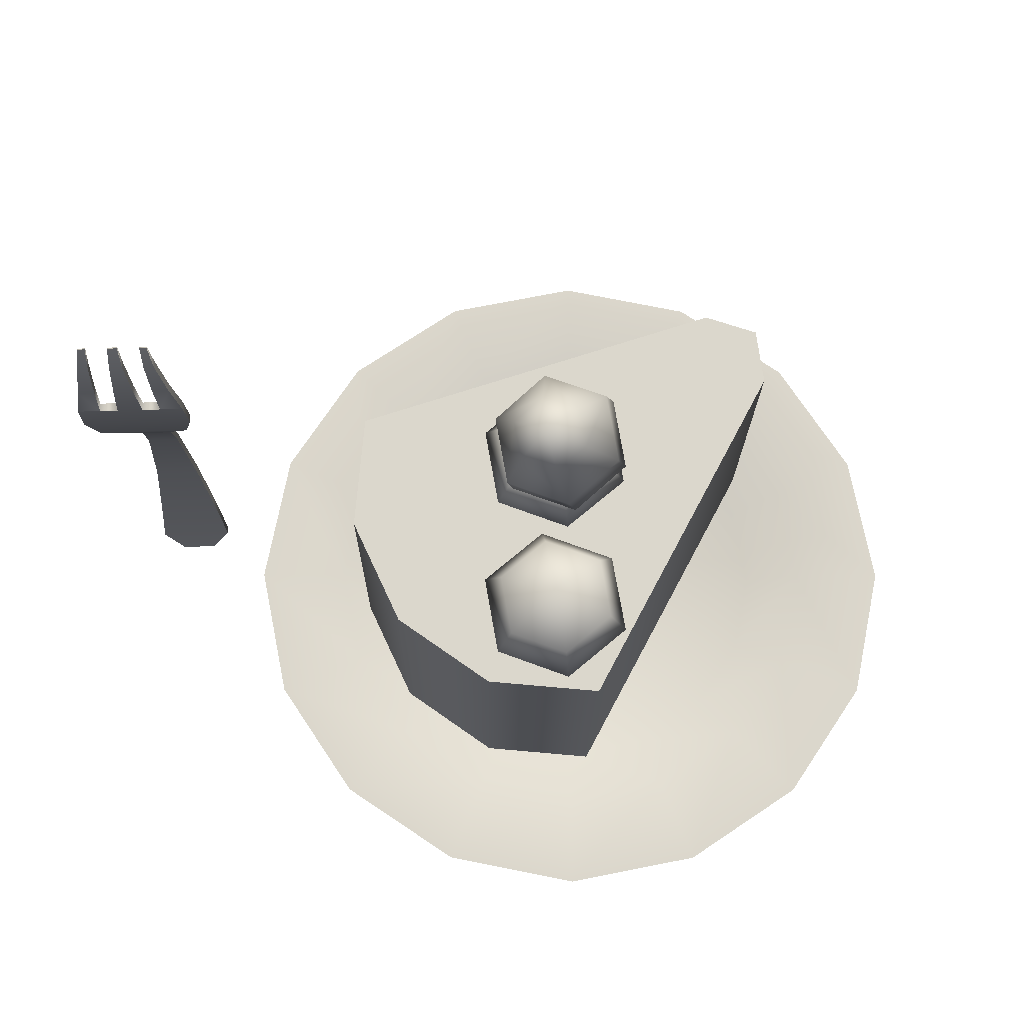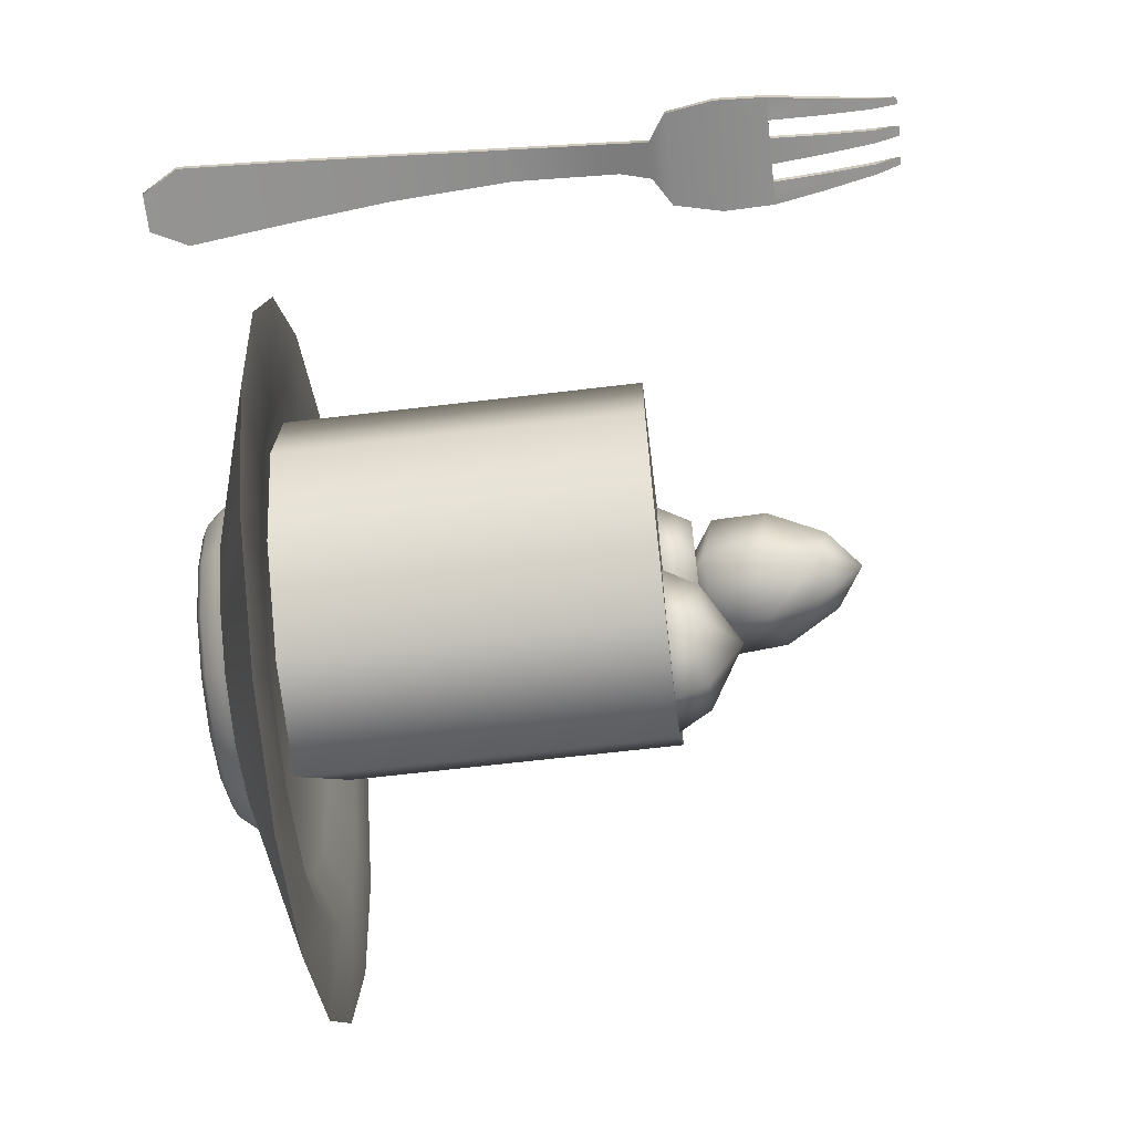
<metadata>
{"format":"obj","ext":"obj","renderer":"f3d","projection":"perspective","resolution":1024,"background":"white","views":[{"elev":-16.6,"azim":179.6,"up":"+Z"},{"elev":-67.2,"azim":96.7,"up":"+Z"}]}
</metadata>
<code>
o Kazusa_Original_Cake
v -0.004858 0.02382 -0.0611
v 0.0267 0.1234 -0.05834
v -0.004858 0.1234 -0.0611
v 0.0267 0.02382 -0.05834
v 0.05266 0.1234 -0.04016
v 0.05266 0.02382 -0.04016
v 0.06605 0.1234 -0.01145
v 0.06605 0.02382 -0.01145
v 0.06328 0.1234 0.02011
v 0.06328 0.02382 0.02011
v 0.06328 0.02382 0.02011
v -0.05276 0.02382 0.04829
v -0.03807 0.02382 0.05304
v -0.004858 0.02382 -0.0611
v -0.05489 0.02382 0.033
v 0.05266 0.02382 -0.04016
v 0.06605 0.02382 -0.01145
v 0.0267 0.02382 -0.05834
v -0.03807 0.02382 0.05304
v 0.06328 0.1234 0.02011
v 0.06328 0.02382 0.02011
v -0.03807 0.1234 0.05304
v -0.05276 0.1234 0.04829
v -0.05276 0.02382 0.04829
v -0.05489 0.1234 0.033
v -0.05489 0.02382 0.033
v -0.004858 0.02382 -0.0611
v -0.004858 0.1234 -0.0611
v 0.06605 0.1234 -0.01145
v 0.0267 0.1234 -0.05834
v 0.05266 0.1234 -0.04016
v 0.06328 0.1234 0.02011
v -0.004858 0.1234 -0.0611
v -0.05489 0.1234 0.033
v -0.03807 0.1234 0.05304
v -0.05276 0.1234 0.04829
v 0.1162 0.006708 0.02144
v 0.132 -0.003012 0.01914
v 0.1217 -0.003031 0.01946
v 0.1376 0.006748 0.02078
v 0.1355 0.03326 0.02394
v 0.1184 0.03323 0.02448
v 0.1207 0.0611 0.02646
v 0.1332 0.06112 0.02607
v 0.1225 0.09458 0.02599
v 0.1313 0.09459 0.02571
v 0.1225 0.1241 0.0207
v 0.1308 0.1241 0.02044
v 0.1314 0.1324 0.01535
v 0.1216 0.1324 0.01565
v 0.114 0.137 0.01479
v 0.1389 0.137 0.01401
v 0.1114 0.15 0.01294
v 0.1413 0.15 0.01201
v 0.1298 0.1635 0.01155
v 0.1408 0.1635 0.0112
v 0.1346 0.1635 0.0114
v 0.1387 0.1765 0.01189
v 0.1342 0.1764 0.01205
v 0.1365 0.19 0.01373
v 0.1338 0.1899 0.01381
v 0.1355 0.1967 0.01526
v 0.1336 0.1967 0.01532
v 0.1228 0.1635 0.01176
v 0.1119 0.1635 0.0121
v 0.1237 0.1765 0.01237
v 0.118 0.1635 0.01191
v 0.1289 0.1765 0.01221
v 0.1139 0.1764 0.01266
v 0.1246 0.19 0.0141
v 0.1184 0.1764 0.01254
v 0.1281 0.19 0.014
v 0.1251 0.1968 0.0156
v 0.1277 0.1968 0.01552
v 0.1161 0.1899 0.01436
v 0.1189 0.1899 0.01428
v 0.1173 0.1967 0.01583
v 0.1192 0.1967 0.01577
v 0.1319 -0.002767 0.01702
v 0.1162 0.006939 0.01932
v 0.1217 -0.002786 0.01734
v 0.1375 0.006979 0.01865
v 0.1354 0.03344 0.02181
v 0.1184 0.0334 0.02234
v 0.1206 0.06116 0.02432
v 0.1332 0.06118 0.02393
v 0.1224 0.09443 0.02385
v 0.1312 0.09445 0.02358
v 0.1225 0.1234 0.01868
v 0.1307 0.1234 0.01842
v 0.1313 0.1319 0.01327
v 0.1215 0.1319 0.01358
v 0.114 0.1367 0.01267
v 0.1388 0.1368 0.01189
v 0.1113 0.1498 0.01081
v 0.1412 0.1498 0.009878
v 0.1297 0.1634 0.009409
v 0.1407 0.1634 0.009066
v 0.1345 0.1634 0.00926
v 0.1386 0.1766 0.009756
v 0.1341 0.1766 0.009913
v 0.1364 0.1905 0.01166
v 0.1337 0.1905 0.01175
v 0.1354 0.1975 0.01469
v 0.1335 0.1975 0.01475
v 0.1228 0.1634 0.009627
v 0.1118 0.1634 0.009968
v 0.1236 0.1767 0.01024
v 0.118 0.1634 0.009777
v 0.1289 0.1767 0.01007
v 0.1139 0.1766 0.01053
v 0.1245 0.1905 0.01204
v 0.1184 0.1766 0.0104
v 0.128 0.1906 0.01193
v 0.125 0.1976 0.01503
v 0.1277 0.1976 0.01494
v 0.1161 0.1905 0.01229
v 0.1189 0.1905 0.01221
v 0.1172 0.1974 0.01526
v 0.1192 0.1974 0.0152
v -0.03891 0.0237 0.09393
v -1e-06 0.02371 0.07504
v -0 0.0237 0.1017
v -0.02874 0.02371 0.06932
v -0.07189 0.0237 0.07189
v -0.05311 0.02371 0.05304
v -0.09393 0.0237 0.03891
v -0.06939 0.02371 0.02867
v -0.1017 0.0237 -0
v -0.07511 0.02371 -6.9e-05
v -0.09393 0.0237 -0.03891
v -0.06939 0.02371 -0.02881
v -0.07189 0.0237 -0.07189
v -0.05311 0.02371 -0.05318
v -0.03891 0.0237 -0.09393
v -0.02874 0.02371 -0.06946
v -0 0.0237 -0.1017
v -1e-06 0.02371 -0.07518
v 0.03891 0.0237 -0.09393
v 0.02874 0.02371 -0.06946
v 0.07189 0.0237 -0.07189
v 0.05311 0.02371 -0.05318
v 0.09393 0.0237 -0.03891
v 0.06939 0.02371 -0.02881
v 0.1017 0.0237 -0
v 0.07511 0.02371 -6.9e-05
v 0.09393 0.0237 0.03891
v 0.06939 0.02371 0.02867
v 0.07189 0.0237 0.07189
v 0.05311 0.02371 0.05304
v 0.03891 0.0237 0.09393
v 0.02874 0.02371 0.06932
v -0 0.0237 0.1017
v -1e-06 0.02371 0.07504
v 0.007534 0.1163 0.009056
v 0.02491 0.1213 -0.005525
v 0.003595 0.1213 -0.01328
v -0.01378 0.1213 0.001298
v 0.02885 0.1213 0.01682
v -0.009844 0.1213 0.02364
v 0.01147 0.1213 0.0314
v 0.007534 0.1163 -0.03563
v 0.02491 0.1213 -0.05022
v 0.003595 0.1213 -0.05797
v -0.01378 0.1213 -0.04339
v 0.02885 0.1213 -0.02788
v -0.009844 0.1213 -0.02105
v 0.01147 0.1213 -0.01329
v 0.05311 0.02371 0.05304
v 0.02273 0.01775 0.05487
v 0.04199 0.01775 0.04199
v 0.05487 0.01775 0.02273
v 0.02874 0.02371 0.06932
v 0.06939 0.02371 0.02867
v -0 0.01775 0.05939
v 0.05939 0.01775 -0
v -1e-06 0.02371 0.07504
v 0.07511 0.02371 -6.9e-05
v -0.02273 0.01775 0.05487
v 0.05487 0.01775 -0.02273
v -0.02874 0.02371 0.06932
v 0.06939 0.02371 -0.02881
v -0.04199 0.01775 0.04199
v -0.05311 0.02371 0.05304
v -0.05487 0.01775 0.02273
v -0.06939 0.02371 0.02867
v -0.05939 0.01775 -0
v -0.07511 0.02371 -6.9e-05
v -0.05487 0.01775 -0.02273
v -0.06939 0.02371 -0.02881
v -0.04199 0.01775 -0.04199
v -0.05311 0.02371 -0.05318
v -0.02273 0.01775 -0.05487
v -0.02874 0.02371 -0.06946
v -0 0.01775 -0.05939
v -1e-06 0.02371 -0.07518
v 0.02273 0.01775 -0.05487
v 0.02874 0.02371 -0.06946
v 0.04199 0.01775 -0.04199
v 0.05311 0.02371 -0.05318
v 0.1314 0.1324 0.01535
v 0.1307 0.1234 0.01842
v 0.1308 0.1241 0.02044
v 0.1313 0.09459 0.02571
v 0.1313 0.1319 0.01327
v 0.1312 0.09445 0.02358
v 0.1389 0.137 0.01401
v 0.1332 0.06112 0.02607
v 0.1388 0.1368 0.01189
v 0.1332 0.06118 0.02393
v 0.1355 0.03326 0.02394
v 0.1354 0.03344 0.02181
v 0.1376 0.006748 0.02078
v 0.1375 0.006979 0.01865
v 0.132 -0.003012 0.01914
v 0.1319 -0.002767 0.01702
v 0.1413 0.15 0.01201
v 0.1412 0.1498 0.009878
v 0.1407 0.1634 0.009066
v 0.1408 0.1635 0.0112
v 0.1217 -0.003031 0.01946
v 0.1217 -0.002786 0.01734
v 0.1386 0.1766 0.009756
v 0.1387 0.1765 0.01189
v 0.1365 0.19 0.01373
v 0.1364 0.1905 0.01166
v 0.1162 0.006939 0.01932
v 0.1162 0.006708 0.02144
v 0.1184 0.03323 0.02448
v 0.1184 0.0334 0.02234
v 0.1207 0.0611 0.02646
v 0.1206 0.06116 0.02432
v 0.1225 0.09458 0.02599
v 0.1224 0.09443 0.02385
v 0.1225 0.1241 0.0207
v 0.1225 0.1234 0.01868
v 0.1216 0.1324 0.01565
v 0.1215 0.1319 0.01358
v 0.114 0.137 0.01479
v 0.114 0.1367 0.01267
v 0.1114 0.15 0.01294
v 0.1113 0.1498 0.01081
v 0.1119 0.1635 0.0121
v 0.1118 0.1634 0.009968
v 0.1139 0.1766 0.01053
v 0.1139 0.1764 0.01266
v 0.1161 0.1899 0.01436
v 0.1161 0.1905 0.01229
v 0.1173 0.1967 0.01583
v 0.1172 0.1974 0.01526
v 0.1192 0.1967 0.01577
v 0.1192 0.1974 0.0152
v 0.1189 0.1905 0.01221
v 0.1189 0.1899 0.01428
v 0.1184 0.1766 0.0104
v 0.1184 0.1764 0.01254
v 0.118 0.1635 0.01191
v 0.118 0.1634 0.009777
v 0.1228 0.1635 0.01176
v 0.1228 0.1634 0.009627
v 0.1236 0.1767 0.01024
v 0.1237 0.1765 0.01237
v 0.1246 0.19 0.0141
v 0.1245 0.1905 0.01204
v 0.1251 0.1968 0.0156
v 0.125 0.1976 0.01503
v 0.1277 0.1968 0.01552
v 0.1277 0.1976 0.01494
v 0.128 0.1906 0.01193
v 0.1281 0.19 0.014
v 0.1289 0.1767 0.01007
v 0.1289 0.1765 0.01221
v 0.1298 0.1635 0.01155
v 0.1297 0.1634 0.009409
v 0.1346 0.1635 0.0114
v 0.1345 0.1634 0.00926
v 0.1341 0.1766 0.009913
v 0.1342 0.1764 0.01205
v 0.1338 0.1899 0.01381
v 0.1337 0.1905 0.01175
v 0.1336 0.1967 0.01532
v 0.1335 0.1975 0.01475
v 0.1355 0.1967 0.01526
v 0.1354 0.1975 0.01469
v 0.04199 0.01775 -0.04199
v -0 0.01775 -0
v 0.02273 0.01775 -0.05487
v 0.05487 0.01775 -0.02273
v -0 0.01775 -0.05939
v 0.05939 0.01775 -0
v -0.02273 0.01775 -0.05487
v 0.05487 0.01775 0.02273
v -0.04199 0.01775 -0.04199
v 0.04199 0.01775 0.04199
v -0.05487 0.01775 -0.02273
v 0.02273 0.01775 0.05487
v -0.05939 0.01775 -0
v -0 0.01775 0.05939
v -0.05487 0.01775 0.02273
v -0.02273 0.01775 0.05487
v -0.04199 0.01775 0.04199
v 0.1017 0.0237 -0
v 0.04436 0.007631 -0.01838
v 0.04802 0.007631 -0
v 0.09393 0.0237 -0.03891
v 0.09393 0.0237 0.03891
v 0.03395 0.007631 -0.03395
v 0.04436 0.007631 0.01838
v 0.07189 0.0237 -0.07189
v 0.07189 0.0237 0.07189
v 0.01838 0.007631 -0.04436
v 0.03395 0.007631 0.03395
v 0.03891 0.0237 -0.09393
v 0.03891 0.0237 0.09393
v -0 0.007631 -0.04802
v 0.01838 0.007631 0.04436
v -0 0.0237 -0.1017
v -0 0.0237 0.1017
v -0.01838 0.007631 -0.04436
v -0 0.007631 0.04802
v -0.03891 0.0237 -0.09393
v -0.03891 0.0237 0.09393
v -0.03395 0.007631 -0.03395
v -0.01838 0.007631 0.04436
v -0.07189 0.0237 -0.07189
v -0.07189 0.0237 0.07189
v -0.04436 0.007631 -0.01838
v -0.03395 0.007631 0.03395
v -0.09393 0.0237 -0.03891
v -0.09393 0.0237 0.03891
v -0.04802 0.007631 -0
v -0.04436 0.007631 0.01838
v -0.1017 0.0237 -0
v 0.02024 0.1326 -0.001606
v 0.003595 0.1213 -0.01328
v 0.02491 0.1213 -0.005525
v 0.004654 0.1326 -0.007279
v -0.01378 0.1213 0.001298
v 0.02312 0.1326 0.01473
v 0.02885 0.1213 0.01682
v -0.008052 0.1326 0.003383
v -0.009844 0.1213 0.02364
v 0.007534 0.1326 0.009056
v 0.01042 0.1326 0.02539
v 0.01147 0.1213 0.0314
v -0.005172 0.1326 0.01972
v 0.02024 0.1326 -0.0463
v 0.003595 0.1213 -0.05797
v 0.02491 0.1213 -0.05022
v 0.004654 0.1326 -0.05197
v -0.01378 0.1213 -0.04339
v 0.02312 0.1326 -0.02996
v 0.02885 0.1213 -0.02788
v -0.008052 0.1326 -0.04131
v -0.009844 0.1213 -0.02105
v 0.007534 0.1427 -0.03563
v 0.01042 0.1326 -0.0193
v 0.01147 0.1213 -0.01329
v -0.005172 0.1326 -0.02497
v 0.04802 0.007631 -0
v 0.04309 0.005961 -0.01785
v 0.04664 0.005961 -0
v 0.04436 0.007631 -0.01838
v 0.04436 0.007631 0.01838
v 0.03298 0.005961 -0.03298
v 0.03395 0.007631 -0.03395
v 0.04309 0.005961 0.01785
v 0.03395 0.007631 0.03395
v 0.01785 0.005961 -0.04309
v 0.01838 0.007631 -0.04436
v 0.03298 0.005961 0.03298
v 0.01838 0.007631 0.04436
v -0 0.005961 -0.04664
v -0 0.007631 -0.04802
v 0.01785 0.005961 0.04309
v -0 0.007631 0.04802
v -0.01785 0.005961 -0.04309
v -0.01838 0.007631 -0.04436
v -0 0.005961 0.04664
v -0.01838 0.007631 0.04436
v -0.03298 0.005961 -0.03298
v -0.03395 0.007631 -0.03395
v -0.01785 0.005961 0.04309
v -0.03395 0.007631 0.03395
v -0.04309 0.005961 -0.01785
v -0.04436 0.007631 -0.01838
v -0.03298 0.005961 0.03298
v -0.04436 0.007631 0.01838
v -0.04664 0.005961 -0
v -0.04802 0.007631 -0
v -0.04309 0.005961 0.01785
v -0.03037 0.001475 -0.03037
v -0.03968 0.001475 -0.01644
v -0.04295 0.001475 -0
v -0.03968 0.001475 0.01644
v -0.03037 0.001475 0.03037
v -0.01644 0.001475 0.03968
v -0.01644 0.001475 -0.03968
v -0 0.001475 0.04295
v -0 0.001475 -0.04295
v 0.01644 0.001475 0.03968
v 0.01644 0.001475 -0.03968
v 0.03037 0.001475 0.03037
v 0.03037 0.001475 -0.03037
v 0.03968 0.001475 0.01644
v 0.03968 0.001475 -0.01644
v 0.04295 0.001475 -0
v 0.01518 -0.000184 -0.03664
v 0.02805 -0.000184 -0.02805
v 0 -0.000184 -0
v -0 -0.000184 -0.03966
v 0.03664 -0.000184 -0.01518
v -0.01518 -0.000184 -0.03664
v 0.03966 -0.000184 -0
v -0.02805 -0.000184 -0.02805
v 0.03664 -0.000184 0.01518
v -0.03664 -0.000184 -0.01518
v 0.02805 -0.000184 0.02805
v -0.03966 -0.000184 -0
v 0.01518 -0.000184 0.03664
v -0.03664 -0.000184 0.01518
v -0 -0.000184 0.03966
v -0.02805 -0.000184 0.02805
v -0.01518 -0.000184 0.03664
v 0.0111 0.1778 -0.001043
v 0.007937 0.1677 -0.009462
v 0.01783 0.167 -0.00572
v -1.9e-05 0.1703 -0.002974
v 0.004227 0.1511 -0.0137
v -0.009632 0.1557 -0.0024
v 0.00192 0.1723 0.007257
v -0.006255 0.1591 0.01542
v 0.01977 0.169 0.004511
v 0.01181 0.1716 0.011
v 0.02146 0.1499 -0.007183
v 0.01098 0.158 0.02194
v 0.02484 0.1534 0.01064
v -0.01241 0.1406 0.000759
v -0.008935 0.1441 0.01911
v 0.001856 0.1359 -0.01088
v 0.0196 0.1347 -0.004165
v 0.003131 0.1248 0.01072
v 0.008809 0.143 0.02582
v 0.02308 0.1382 0.01418
f 3 2 1
f 4 1 2
f 2 5 4
f 6 4 5
f 5 7 6
f 8 6 7
f 7 9 8
f 10 8 9
f 13 12 11
f 12 14 11
f 15 14 12
f 14 16 11
f 11 16 17
f 18 16 14
f 21 20 19
f 22 19 20
f 22 23 19
f 24 19 23
f 23 25 24
f 26 24 25
f 26 25 27
f 28 27 25
f 31 30 29
f 29 30 32
f 33 32 30
f 33 34 32
f 35 32 34
f 36 35 34
f 39 38 37
f 40 37 38
f 40 41 37
f 42 37 41
f 42 41 43
f 44 43 41
f 43 44 45
f 46 45 44
f 45 46 47
f 48 47 46
f 48 49 47
f 50 47 49
f 50 49 51
f 52 51 49
f 51 52 53
f 54 53 52
f 54 55 53
f 54 56 55
f 57 55 56
f 56 58 57
f 59 57 58
f 58 60 59
f 61 59 60
f 60 62 61
f 63 61 62
f 64 53 55
f 53 64 65
f 64 55 66
f 67 65 64
f 68 66 55
f 65 67 69
f 66 68 70
f 71 69 67
f 72 70 68
f 70 72 73
f 74 73 72
f 69 71 75
f 76 75 71
f 75 76 77
f 78 77 76
f 81 80 79
f 82 79 80
f 82 80 83
f 84 83 80
f 84 85 83
f 86 83 85
f 85 87 86
f 88 86 87
f 87 89 88
f 90 88 89
f 90 89 91
f 92 91 89
f 92 93 91
f 94 91 93
f 93 95 94
f 96 94 95
f 96 95 97
f 96 97 98
f 99 98 97
f 98 99 100
f 101 100 99
f 100 101 102
f 103 102 101
f 102 103 104
f 105 104 103
f 106 97 95
f 95 107 106
f 106 108 97
f 109 106 107
f 110 97 108
f 107 111 109
f 108 112 110
f 113 109 111
f 114 110 112
f 112 115 114
f 116 114 115
f 111 117 113
f 118 113 117
f 117 119 118
f 120 118 119
f 123 122 121
f 124 121 122
f 121 124 125
f 126 125 124
f 125 126 127
f 128 127 126
f 127 128 129
f 130 129 128
f 129 130 131
f 132 131 130
f 131 132 133
f 134 133 132
f 133 134 135
f 136 135 134
f 135 136 137
f 138 137 136
f 137 138 139
f 140 139 138
f 139 140 141
f 142 141 140
f 141 142 143
f 144 143 142
f 143 144 145
f 146 145 144
f 145 146 147
f 148 147 146
f 147 148 149
f 150 149 148
f 149 150 151
f 152 151 150
f 151 152 153
f 154 153 152
f 157 156 155
f 158 157 155
f 156 159 155
f 160 158 155
f 159 161 155
f 161 160 155
f 164 163 162
f 165 164 162
f 163 166 162
f 167 165 162
f 166 168 162
f 168 167 162
f 171 170 169
f 171 169 172
f 173 169 170
f 174 172 169
f 170 175 173
f 172 174 176
f 177 173 175
f 178 176 174
f 175 179 177
f 176 178 180
f 181 177 179
f 182 180 178
f 179 183 181
f 184 181 183
f 183 185 184
f 186 184 185
f 185 187 186
f 188 186 187
f 187 189 188
f 190 188 189
f 189 191 190
f 192 190 191
f 191 193 192
f 194 192 193
f 193 195 194
f 196 194 195
f 195 197 196
f 198 196 197
f 197 199 198
f 200 198 199
f 200 199 182
f 180 182 199
f 203 202 201
f 203 204 202
f 205 201 202
f 206 202 204
f 201 205 207
f 204 208 206
f 209 207 205
f 210 206 208
f 208 211 210
f 212 210 211
f 211 213 212
f 214 212 213
f 213 215 214
f 216 214 215
f 207 209 217
f 218 217 209
f 218 219 217
f 220 217 219
f 215 221 216
f 222 216 221
f 219 223 220
f 224 220 223
f 224 223 225
f 226 225 223
f 222 221 227
f 228 227 221
f 228 229 227
f 230 227 229
f 229 231 230
f 232 230 231
f 231 233 232
f 234 232 233
f 233 235 234
f 236 234 235
f 235 237 236
f 238 236 237
f 237 239 238
f 240 238 239
f 239 241 240
f 242 240 241
f 241 243 242
f 244 242 243
f 244 243 245
f 246 245 243
f 246 247 245
f 248 245 247
f 247 249 248
f 250 248 249
f 249 251 250
f 252 250 251
f 252 251 253
f 254 253 251
f 253 254 255
f 256 255 254
f 256 257 255
f 258 255 257
f 257 259 258
f 260 258 259
f 260 259 261
f 262 261 259
f 262 263 261
f 264 261 263
f 263 265 264
f 266 264 265
f 265 267 266
f 268 266 267
f 268 267 269
f 270 269 267
f 269 270 271
f 272 271 270
f 272 273 271
f 274 271 273
f 273 275 274
f 276 274 275
f 276 275 277
f 278 277 275
f 278 279 277
f 280 277 279
f 279 281 280
f 282 280 281
f 281 283 282
f 284 282 283
f 284 283 226
f 225 226 283
f 287 286 285
f 285 286 288
f 289 286 287
f 288 286 290
f 291 286 289
f 290 286 292
f 293 286 291
f 292 286 294
f 295 286 293
f 294 286 296
f 297 286 295
f 296 286 298
f 299 286 297
f 298 286 300
f 301 286 299
f 300 286 301
f 304 303 302
f 305 302 303
f 302 306 304
f 303 307 305
f 308 304 306
f 309 305 307
f 306 310 308
f 307 311 309
f 312 308 310
f 313 309 311
f 310 314 312
f 311 315 313
f 316 312 314
f 317 313 315
f 314 318 316
f 315 319 317
f 320 316 318
f 321 317 319
f 318 322 320
f 319 323 321
f 324 320 322
f 325 321 323
f 322 326 324
f 323 327 325
f 328 324 326
f 329 325 327
f 326 330 328
f 327 331 329
f 332 328 330
f 333 329 331
f 330 333 332
f 331 332 333
f 336 335 334
f 337 334 335
f 335 338 337
f 334 339 336
f 340 336 339
f 341 337 338
f 338 342 341
f 337 343 334
f 334 343 339
f 341 343 337
f 339 344 340
f 339 343 344
f 345 340 344
f 346 341 342
f 346 343 341
f 344 343 346
f 342 345 346
f 344 346 345
f 349 348 347
f 350 347 348
f 348 351 350
f 347 352 349
f 353 349 352
f 354 350 351
f 351 355 354
f 350 356 347
f 347 356 352
f 354 356 350
f 352 357 353
f 352 356 357
f 358 353 357
f 359 354 355
f 359 356 354
f 357 356 359
f 355 358 359
f 357 359 358
f 362 361 360
f 363 360 361
f 360 364 362
f 361 365 363
f 366 363 365
f 367 362 364
f 364 368 367
f 365 369 366
f 370 366 369
f 371 367 368
f 368 372 371
f 369 373 370
f 374 370 373
f 375 371 372
f 372 376 375
f 373 377 374
f 378 374 377
f 379 375 376
f 376 380 379
f 377 381 378
f 382 378 381
f 383 379 380
f 380 384 383
f 381 385 382
f 386 382 385
f 387 383 384
f 384 388 387
f 385 389 386
f 390 386 389
f 388 390 391
f 391 387 388
f 389 391 390
f 381 377 392
f 385 381 393
f 392 393 381
f 389 385 394
f 393 394 385
f 391 389 395
f 394 395 389
f 387 391 396
f 395 396 391
f 383 387 397
f 396 397 387
f 398 392 377
f 377 373 398
f 397 399 383
f 379 383 399
f 400 398 373
f 373 369 400
f 399 401 379
f 375 379 401
f 402 400 369
f 369 365 402
f 401 403 375
f 371 375 403
f 404 402 365
f 365 361 404
f 403 405 371
f 367 371 405
f 406 404 361
f 361 362 406
f 362 367 407
f 405 407 367
f 407 406 362
f 402 408 400
f 404 409 402
f 408 402 409
f 409 410 408
f 411 400 408
f 408 410 411
f 400 411 398
f 409 404 412
f 406 412 404
f 412 410 409
f 413 398 411
f 411 410 413
f 398 413 392
f 412 406 414
f 407 414 406
f 414 410 412
f 415 392 413
f 413 410 415
f 392 415 393
f 414 407 416
f 416 410 414
f 415 410 417
f 417 393 415
f 418 410 416
f 405 416 407
f 416 405 418
f 393 417 394
f 403 418 405
f 419 394 417
f 417 410 419
f 394 419 395
f 418 403 420
f 420 410 418
f 401 420 403
f 421 395 419
f 419 410 421
f 395 421 396
f 420 401 422
f 422 410 420
f 399 422 401
f 423 396 421
f 421 410 423
f 396 423 397
f 422 399 424
f 424 410 422
f 397 424 399
f 424 397 423
f 423 410 424
f 427 426 425
f 426 428 425
f 426 427 429
f 428 426 430
f 429 430 426
f 428 431 425
f 430 432 428
f 431 428 432
f 433 427 425
f 431 434 425
f 434 433 425
f 427 433 435
f 435 429 427
f 434 431 436
f 432 436 431
f 433 434 437
f 437 435 433
f 436 437 434
f 430 429 438
f 432 430 439
f 438 439 430
f 429 435 440
f 440 438 429
f 435 437 441
f 441 440 435
f 438 440 442
f 439 438 442
f 440 441 442
f 439 443 432
f 436 432 443
f 443 439 442
f 437 436 444
f 444 441 437
f 441 444 442
f 444 443 442
f 443 444 436

</code>
